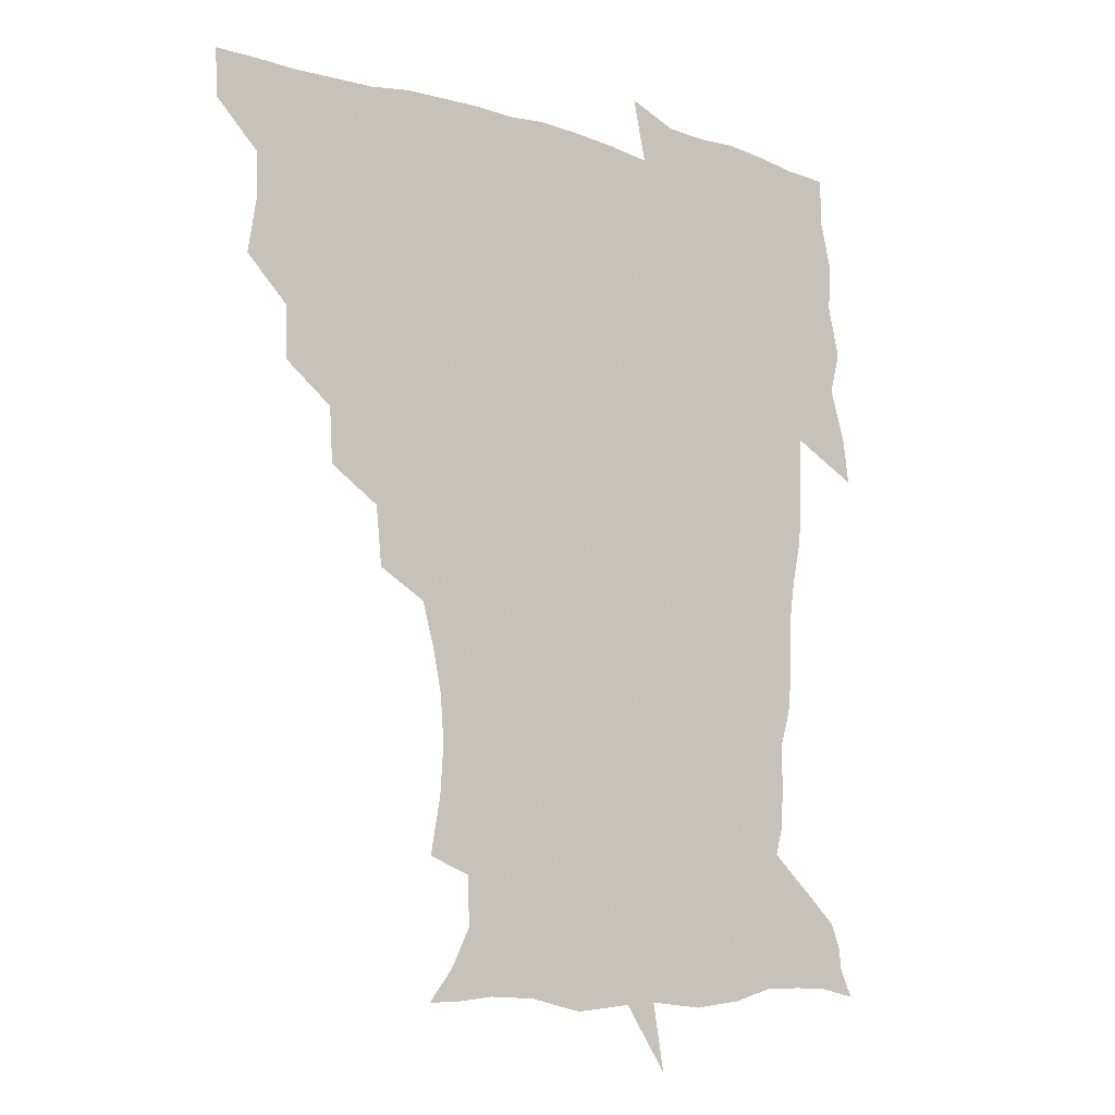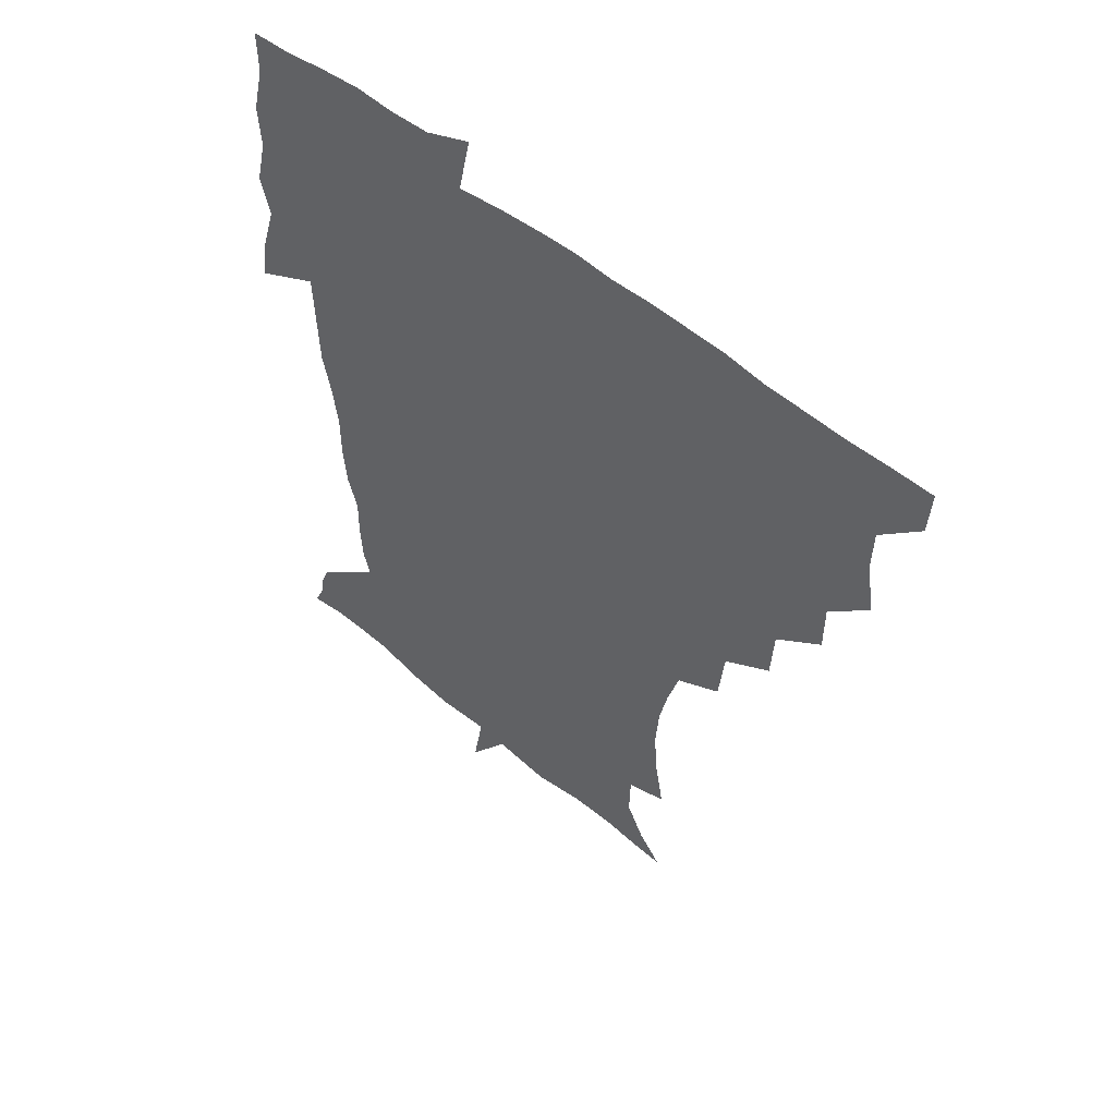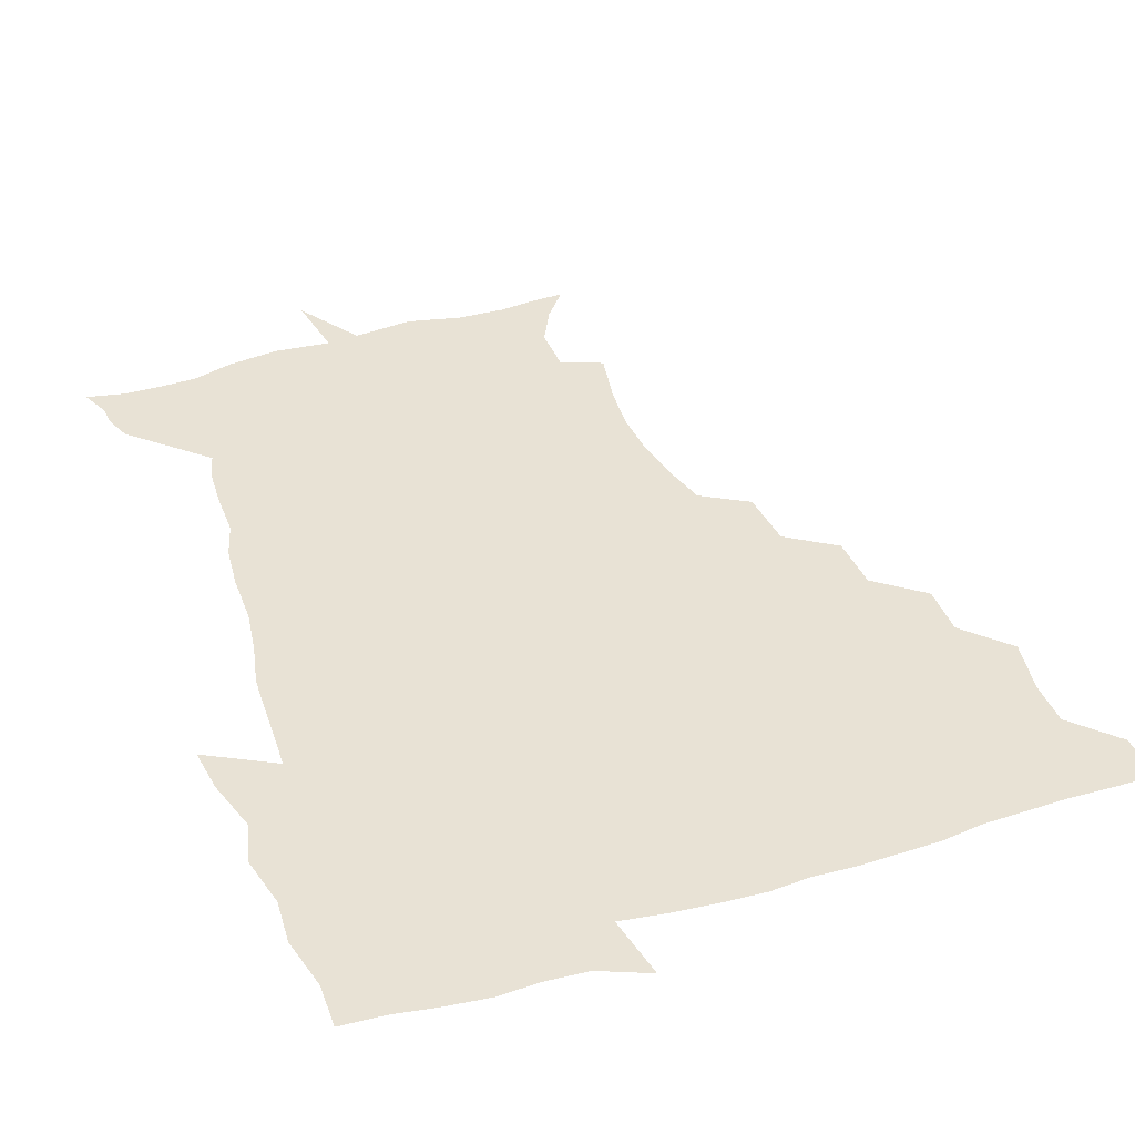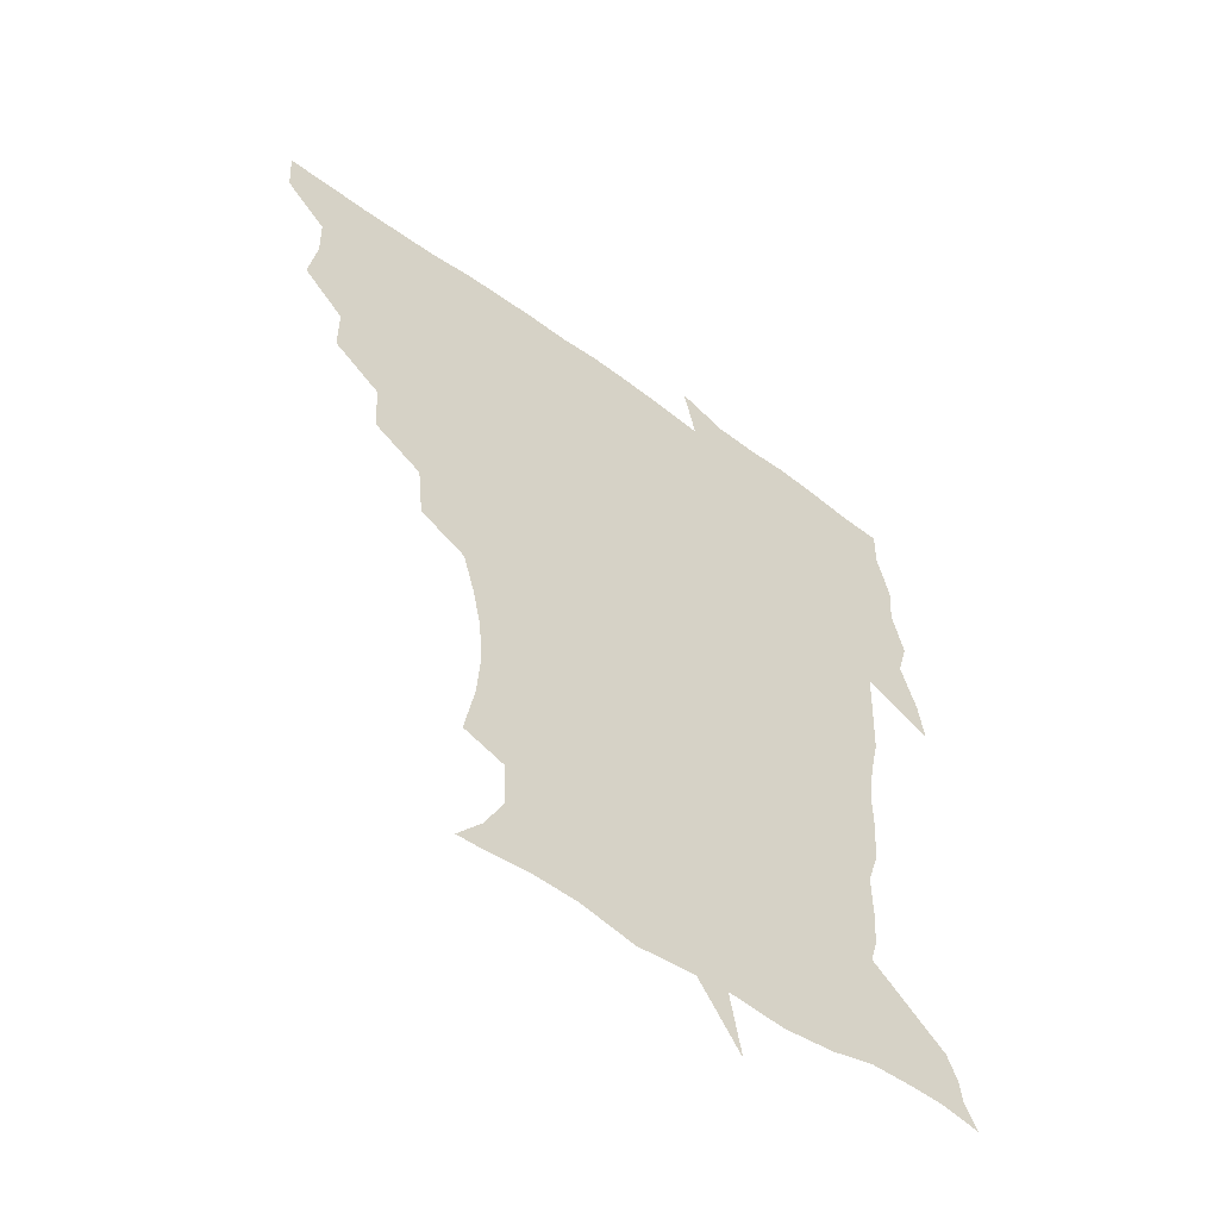
<metadata>
{"format":"obj","ext":"obj","renderer":"f3d","projection":"perspective","resolution":1024,"background":"white","views":[{"elev":-10.8,"azim":-36.6,"up":"+Y"},{"elev":53.6,"azim":-138.4,"up":"+Y"},{"elev":40.9,"azim":160.4,"up":"+Z"},{"elev":-56.0,"azim":-37.4,"up":"+Y"}]}
</metadata>
<code>
v 452 449.8 0
v 450.9 466.7 0
v 464.6 399.1 0
v 467.6 418.4 0
v 467.2 434.4 0
v 467.2 449.5 0
v 466 466.7 0
v 479.9 365.7 0
v 479.8 383.8 0
v 483.7 404.5 0
v 483.2 420 0
v 482.6 435.2 0
v 481.9 450.7 0
v 481.5 466.3 0
v 498.2 332.9 0
v 497.1 352.3 0
v 499 373.6 0
v 500 391.3 0
v 499.5 406.4 0
v 498.9 421 0
v 498.5 435.5 0
v 498.2 449.8 0
v 496.6 466.8 0
v 517.9 300.6 0
v 515.8 321.3 0
v 515.5 343 0
v 514.1 359.3 0
v 515.5 378.3 0
v 514 391.7 0
v 514.1 406.9 0
v 513.6 421.4 0
v 513.1 435.8 0
v 512.5 450.3 0
v 511.6 467.2 0
v 538.8 206 0
v 542.3 226.2 0
v 543.4 243.2 0
v 542.2 259.8 0
v 539.1 275.2 0
v 534.7 290.8 0
v 532.2 311 0
v 530.7 329.1 0
v 530.6 347.8 0
v 529.7 362.8 0
v 529.6 378.5 0
v 529.3 393 0
v 528.7 407.3 0
v 528.3 421.6 0
v 527.7 436.2 0
v 527.1 451.2 0
v 526.5 469.4 0
v 538.9 158.4 0
v 547.5 169.5 0
v 554.2 183.1 0
v 553.8 200.2 0
v 553.8 219.1 0
v 554.7 236 0
v 554 251.6 0
v 552.2 266.2 0
v 549.6 281 0
v 547.4 298.6 0
v 545.7 315.6 0
v 545.2 333.2 0
v 544.4 348.1 0
v 544.2 364.2 0
v 544.8 380.3 0
v 543.8 393.5 0
v 544.5 408.2 0
v 543.3 421.9 0
v 542.9 436.1 0
v 541.9 452 0
v 540.9 469.8 0
v 549.7 158.8 0
v 561.7 175.5 0
v 564.8 190.5 0
v 566.2 209.5 0
v 565.4 223.2 0
v 566.3 242.4 0
v 565.6 258 0
v 564.7 274.4 0
v 561.9 285.7 0
v 560.5 302.9 0
v 559.7 319.5 0
v 559.1 333.6 0
v 559.3 351.5 0
v 558.7 365.4 0
v 558.7 380.4 0
v 557.8 393.2 0
v 558.6 408.2 0
v 558 421.9 0
v 557.6 436.1 0
v 556.9 451.3 0
v 555.1 470.2 0
v 563.6 160.5 0
v 574.6 178.3 0
v 578 197.2 0
v 578.3 213.4 0
v 578.3 229.8 0
v 578.2 245.5 0
v 577.6 261.1 0
v 576.8 276.4 0
v 575.1 290.1 0
v 574.1 305.9 0
v 573.2 318.4 0
v 573.4 336.7 0
v 573.1 351.7 0
v 572.6 365.1 0
v 572.8 380.7 0
v 573.1 394.7 0
v 572.9 408.4 0
v 572.2 422.3 0
v 572.2 436.2 0
v 571.8 450.3 0
v 569.6 469.6 0
v 580.4 160 0
v 589.2 181.2 0
v 590.7 198.1 0
v 590.9 214.3 0
v 590.6 228.9 0
v 589.8 246.5 0
v 589.8 261.5 0
v 589.7 278.3 0
v 588.4 291.5 0
v 587.5 305.6 0
v 587.2 320.7 0
v 587.3 338.3 0
v 587.2 353 0
v 587.2 366.4 0
v 587.1 380 0
v 587.4 394.9 0
v 587.2 408.6 0
v 587.5 422.4 0
v 587.2 436.1 0
v 586 451.3 0
v 583.7 470.7 0
v 599.9 155.8 0
v 603.2 180.4 0
v 603.8 200 0
v 603.8 215.6 0
v 603.7 232 0
v 603.1 244.6 0
v 601.9 261.4 0
v 602.4 279.7 0
v 601.8 292.9 0
v 601.3 306.9 0
v 601.3 323.2 0
v 601.2 338.3 0
v 601.2 351.6 0
v 601.3 366.5 0
v 601.6 381.3 0
v 601.8 395.2 0
v 601.9 408.8 0
v 602.1 422.6 0
v 601.5 436.9 0
v 600.4 452.6 0
v 598.4 470 0
v 621 158.2 0
v 617.4 183.5 0
v 616.7 201 0
v 616.6 218.6 0
v 616.5 232.7 0
v 616.3 247 0
v 615.4 260.3 0
v 614.8 279.7 0
v 614.9 293.9 0
v 615.1 308.5 0
v 614.9 323.6 0
v 614.9 339.1 0
v 615.1 351.9 0
v 615.5 368.4 0
v 615.6 381.5 0
v 616 396.3 0
v 616.3 409.2 0
v 616.7 422.7 0
v 616.3 437.1 0
v 615.5 452.4 0
v 613.9 468.7 0
v 636.5 135.1 0
v 632.4 159.1 0
v 631.4 181.3 0
v 629.8 201 0
v 629 217.9 0
v 628.8 233.9 0
v 629 248.8 0
v 628.7 262.1 0
v 627.8 280.1 0
v 628.1 293.7 0
v 628.2 310.5 0
v 628.6 323.8 0
v 628.7 338.2 0
v 629 353.2 0
v 628.9 368.9 0
v 629.5 381.5 0
v 629.8 395.5 0
v 630.2 409.4 0
v 630.6 423 0
v 631.5 436.7 0
v 631.9 450.5 0
v 630.9 466.3 0
v 626.3 488.8 0
v 652.6 157.4 0
v 645.7 182.4 0
v 643.2 200.2 0
v 641.9 216.3 0
v 641.1 232.5 0
v 641.2 248.8 0
v 641.4 262.7 0
v 640.7 279.5 0
v 641.6 292.9 0
v 641.9 307.7 0
v 642.4 322.2 0
v 642.8 336.5 0
v 642.6 353.3 0
v 642.8 367.8 0
v 643.3 381.3 0
v 644.1 394.4 0
v 644.1 409.5 0
v 644.7 422.6 0
v 645.5 437 0
v 645.8 450.7 0
v 645.5 465.2 0
v 643.7 481.6 0
v 670.7 159.8 0
v 661 181.1 0
v 656.8 198.5 0
v 654.1 215.9 0
v 653.7 230.2 0
v 653.2 247.1 0
v 653.8 261.5 0
v 654.3 275.9 0
v 654.8 290.9 0
v 655.5 305.3 0
v 656.3 319.7 0
v 656.8 334.5 0
v 656.4 351.7 0
v 656.5 367 0
v 657.1 381.1 0
v 657.4 396.3 0
v 657.8 409.8 0
v 658.6 423.7 0
v 659.1 437.2 0
v 659.7 450.6 0
v 659.9 464.8 0
v 658.6 480.7 0
v 685.5 164.2 0
v 675.4 181.1 0
v 671 196.2 0
v 667.1 212.4 0
v 665.4 227.7 0
v 665.4 243.2 0
v 666.4 257.4 0
v 667.1 272 0
v 668.1 286.8 0
v 668.7 302.3 0
v 668.7 319.4 0
v 670 333.7 0
v 671.4 348.2 0
v 671 364.8 0
v 670.4 381.6 0
v 670.6 395.8 0
v 671.2 409.5 0
v 671.6 423.9 0
v 672.5 437.1 0
v 673.3 450.6 0
v 674.2 464.2 0
v 673.2 481.4 0
v 699.7 164.7 0
v 689.8 179.6 0
v 687 191.2 0
v 680 208.7 0
v 677.5 221.9 0
v 678.2 236.1 0
v 678.2 252.1 0
v 679.2 266.8 0
v 681.9 279.8 0
v 681.7 297.3 0
v 683.2 312.4 0
v 685.2 327.2 0
v 686.3 343.6 0
v 685.6 361.9 0
v 684.5 379.7 0
v 684.8 393.8 0
v 684.1 409.1 0
v 685 422.8 0
v 685.3 437.1 0
v 686.7 450.1 0
v 687.9 463.6 0
v 688.6 479.7 0
v 712.2 164.5 0
v 705 176.6 0
v 701.5 187.1 0
v 698.3 197.7 0
v 690.6 212.8 0
v 693.2 222.1 0
v 694 236.3 0
v 693.9 253.1 0
v 697.7 265.7 0
v 699.2 281.4 0
v 699.2 299.4 0
v 701.4 315.5 0
v 704.8 331.3 0
v 705.4 350.3 0
v 706.1 370.5 0
v 701.6 388.7 0
v 699.9 404.8 0
v 698.1 421.3 0
v 698.6 435.3 0
v 699.3 449.3 0
v 701.9 462.6 0
v 704.1 477.3 0
v 725.9 161.8 0
v 721.4 171.8 0
v 720.6 179.4 0
v 717 188.5 0
v 730.6 357.3 0
v 728.5 373.2 0
v 722.7 392.6 0
v 726.5 407.2 0
v 722.3 425.6 0
v 723.4 441.7 0
v 719 460.4 0
v 719.1 476.5 0
v 721 496 0
f 5 6 1
f 1 6 2
f 6 7 2
f 9 10 3
f 3 10 4
f 10 11 4
f 4 11 5
f 11 12 5
f 5 12 6
f 12 13 6
f 6 13 7
f 13 14 7
f 16 17 8
f 8 17 9
f 17 18 9
f 9 18 10
f 18 19 10
f 10 19 11
f 19 20 11
f 11 20 12
f 20 21 12
f 12 21 13
f 21 22 13
f 13 22 14
f 22 23 14
f 25 26 15
f 15 26 16
f 26 27 16
f 16 27 17
f 27 28 17
f 17 28 18
f 28 29 18
f 18 29 19
f 29 30 19
f 19 30 20
f 30 31 20
f 20 31 21
f 31 32 21
f 21 32 22
f 32 33 22
f 22 33 23
f 33 34 23
f 40 41 24
f 24 41 25
f 41 42 25
f 25 42 26
f 42 43 26
f 26 43 27
f 43 44 27
f 27 44 28
f 44 45 28
f 28 45 29
f 45 46 29
f 29 46 30
f 46 47 30
f 30 47 31
f 47 48 31
f 31 48 32
f 48 49 32
f 32 49 33
f 49 50 33
f 33 50 34
f 50 51 34
f 55 56 35
f 35 56 36
f 56 57 36
f 36 57 37
f 57 58 37
f 37 58 38
f 58 59 38
f 38 59 39
f 59 60 39
f 39 60 40
f 60 61 40
f 40 61 41
f 61 62 41
f 41 62 42
f 62 63 42
f 42 63 43
f 63 64 43
f 43 64 44
f 64 65 44
f 44 65 45
f 65 66 45
f 45 66 46
f 66 67 46
f 46 67 47
f 67 68 47
f 47 68 48
f 68 69 48
f 48 69 49
f 69 70 49
f 49 70 50
f 70 71 50
f 50 71 51
f 71 72 51
f 52 73 53
f 73 74 53
f 53 74 54
f 74 75 54
f 54 75 55
f 75 76 55
f 55 76 56
f 76 77 56
f 56 77 57
f 77 78 57
f 57 78 58
f 78 79 58
f 58 79 59
f 79 80 59
f 59 80 60
f 80 81 60
f 60 81 61
f 81 82 61
f 61 82 62
f 82 83 62
f 62 83 63
f 83 84 63
f 63 84 64
f 84 85 64
f 64 85 65
f 85 86 65
f 65 86 66
f 86 87 66
f 66 87 67
f 87 88 67
f 67 88 68
f 88 89 68
f 68 89 69
f 89 90 69
f 69 90 70
f 90 91 70
f 70 91 71
f 91 92 71
f 71 92 72
f 92 93 72
f 73 94 74
f 94 95 74
f 74 95 75
f 95 96 75
f 75 96 76
f 96 97 76
f 76 97 77
f 97 98 77
f 77 98 78
f 98 99 78
f 78 99 79
f 99 100 79
f 79 100 80
f 100 101 80
f 80 101 81
f 101 102 81
f 81 102 82
f 102 103 82
f 82 103 83
f 103 104 83
f 83 104 84
f 104 105 84
f 84 105 85
f 105 106 85
f 85 106 86
f 106 107 86
f 86 107 87
f 107 108 87
f 87 108 88
f 108 109 88
f 88 109 89
f 109 110 89
f 89 110 90
f 110 111 90
f 90 111 91
f 111 112 91
f 91 112 92
f 112 113 92
f 92 113 93
f 113 114 93
f 94 115 95
f 115 116 95
f 95 116 96
f 116 117 96
f 96 117 97
f 117 118 97
f 97 118 98
f 118 119 98
f 98 119 99
f 119 120 99
f 99 120 100
f 120 121 100
f 100 121 101
f 121 122 101
f 101 122 102
f 122 123 102
f 102 123 103
f 123 124 103
f 103 124 104
f 124 125 104
f 104 125 105
f 125 126 105
f 105 126 106
f 126 127 106
f 106 127 107
f 127 128 107
f 107 128 108
f 128 129 108
f 108 129 109
f 129 130 109
f 109 130 110
f 130 131 110
f 110 131 111
f 131 132 111
f 111 132 112
f 132 133 112
f 112 133 113
f 133 134 113
f 113 134 114
f 134 135 114
f 115 136 116
f 136 137 116
f 116 137 117
f 137 138 117
f 117 138 118
f 138 139 118
f 118 139 119
f 139 140 119
f 119 140 120
f 140 141 120
f 120 141 121
f 141 142 121
f 121 142 122
f 142 143 122
f 122 143 123
f 143 144 123
f 123 144 124
f 144 145 124
f 124 145 125
f 145 146 125
f 125 146 126
f 146 147 126
f 126 147 127
f 147 148 127
f 127 148 128
f 148 149 128
f 128 149 129
f 149 150 129
f 129 150 130
f 150 151 130
f 130 151 131
f 151 152 131
f 131 152 132
f 152 153 132
f 132 153 133
f 153 154 133
f 133 154 134
f 154 155 134
f 134 155 135
f 155 156 135
f 136 157 137
f 157 158 137
f 137 158 138
f 158 159 138
f 138 159 139
f 159 160 139
f 139 160 140
f 160 161 140
f 140 161 141
f 161 162 141
f 141 162 142
f 162 163 142
f 142 163 143
f 163 164 143
f 143 164 144
f 164 165 144
f 144 165 145
f 165 166 145
f 145 166 146
f 166 167 146
f 146 167 147
f 167 168 147
f 147 168 148
f 168 169 148
f 148 169 149
f 169 170 149
f 149 170 150
f 170 171 150
f 150 171 151
f 171 172 151
f 151 172 152
f 172 173 152
f 152 173 153
f 173 174 153
f 153 174 154
f 174 175 154
f 154 175 155
f 175 176 155
f 155 176 156
f 176 177 156
f 178 179 157
f 157 179 158
f 179 180 158
f 158 180 159
f 180 181 159
f 159 181 160
f 181 182 160
f 160 182 161
f 182 183 161
f 161 183 162
f 183 184 162
f 162 184 163
f 184 185 163
f 163 185 164
f 185 186 164
f 164 186 165
f 186 187 165
f 165 187 166
f 187 188 166
f 166 188 167
f 188 189 167
f 167 189 168
f 189 190 168
f 168 190 169
f 190 191 169
f 169 191 170
f 191 192 170
f 170 192 171
f 192 193 171
f 171 193 172
f 193 194 172
f 172 194 173
f 194 195 173
f 173 195 174
f 195 196 174
f 174 196 175
f 196 197 175
f 175 197 176
f 197 198 176
f 176 198 177
f 198 199 177
f 179 201 180
f 201 202 180
f 180 202 181
f 202 203 181
f 181 203 182
f 203 204 182
f 182 204 183
f 204 205 183
f 183 205 184
f 205 206 184
f 184 206 185
f 206 207 185
f 185 207 186
f 207 208 186
f 186 208 187
f 208 209 187
f 187 209 188
f 209 210 188
f 188 210 189
f 210 211 189
f 189 211 190
f 211 212 190
f 190 212 191
f 212 213 191
f 191 213 192
f 213 214 192
f 192 214 193
f 214 215 193
f 193 215 194
f 215 216 194
f 194 216 195
f 216 217 195
f 195 217 196
f 217 218 196
f 196 218 197
f 218 219 197
f 197 219 198
f 219 220 198
f 198 220 199
f 220 221 199
f 199 221 200
f 221 222 200
f 201 223 202
f 223 224 202
f 202 224 203
f 224 225 203
f 203 225 204
f 225 226 204
f 204 226 205
f 226 227 205
f 205 227 206
f 227 228 206
f 206 228 207
f 228 229 207
f 207 229 208
f 229 230 208
f 208 230 209
f 230 231 209
f 209 231 210
f 231 232 210
f 210 232 211
f 232 233 211
f 211 233 212
f 233 234 212
f 212 234 213
f 234 235 213
f 213 235 214
f 235 236 214
f 214 236 215
f 236 237 215
f 215 237 216
f 237 238 216
f 216 238 217
f 238 239 217
f 217 239 218
f 239 240 218
f 218 240 219
f 240 241 219
f 219 241 220
f 241 242 220
f 220 242 221
f 242 243 221
f 221 243 222
f 243 244 222
f 223 245 224
f 245 246 224
f 224 246 225
f 246 247 225
f 225 247 226
f 247 248 226
f 226 248 227
f 248 249 227
f 227 249 228
f 249 250 228
f 228 250 229
f 250 251 229
f 229 251 230
f 251 252 230
f 230 252 231
f 252 253 231
f 231 253 232
f 253 254 232
f 232 254 233
f 254 255 233
f 233 255 234
f 255 256 234
f 234 256 235
f 256 257 235
f 235 257 236
f 257 258 236
f 236 258 237
f 258 259 237
f 237 259 238
f 259 260 238
f 238 260 239
f 260 261 239
f 239 261 240
f 261 262 240
f 240 262 241
f 262 263 241
f 241 263 242
f 263 264 242
f 242 264 243
f 264 265 243
f 243 265 244
f 265 266 244
f 245 267 246
f 267 268 246
f 246 268 247
f 268 269 247
f 247 269 248
f 269 270 248
f 248 270 249
f 270 271 249
f 249 271 250
f 271 272 250
f 250 272 251
f 272 273 251
f 251 273 252
f 273 274 252
f 252 274 253
f 274 275 253
f 253 275 254
f 275 276 254
f 254 276 255
f 276 277 255
f 255 277 256
f 277 278 256
f 256 278 257
f 278 279 257
f 257 279 258
f 279 280 258
f 258 280 259
f 280 281 259
f 259 281 260
f 281 282 260
f 260 282 261
f 282 283 261
f 261 283 262
f 283 284 262
f 262 284 263
f 284 285 263
f 263 285 264
f 285 286 264
f 264 286 265
f 286 287 265
f 265 287 266
f 287 288 266
f 267 289 268
f 289 290 268
f 268 290 269
f 290 291 269
f 269 291 270
f 291 292 270
f 270 292 271
f 292 293 271
f 271 293 272
f 293 294 272
f 272 294 273
f 294 295 273
f 273 295 274
f 295 296 274
f 274 296 275
f 296 297 275
f 275 297 276
f 297 298 276
f 276 298 277
f 298 299 277
f 277 299 278
f 299 300 278
f 278 300 279
f 300 301 279
f 279 301 280
f 301 302 280
f 280 302 281
f 302 303 281
f 281 303 282
f 303 304 282
f 282 304 283
f 304 305 283
f 283 305 284
f 305 306 284
f 284 306 285
f 306 307 285
f 285 307 286
f 307 308 286
f 286 308 287
f 308 309 287
f 287 309 288
f 309 310 288
f 289 311 290
f 311 312 290
f 290 312 291
f 312 313 291
f 291 313 292
f 313 314 292
f 292 314 293
f 303 315 304
f 315 316 304
f 304 316 305
f 316 317 305
f 305 317 306
f 317 318 306
f 306 318 307
f 318 319 307
f 307 319 308
f 319 320 308
f 308 320 309
f 320 321 309
f 309 321 310
f 321 322 310

</code>
